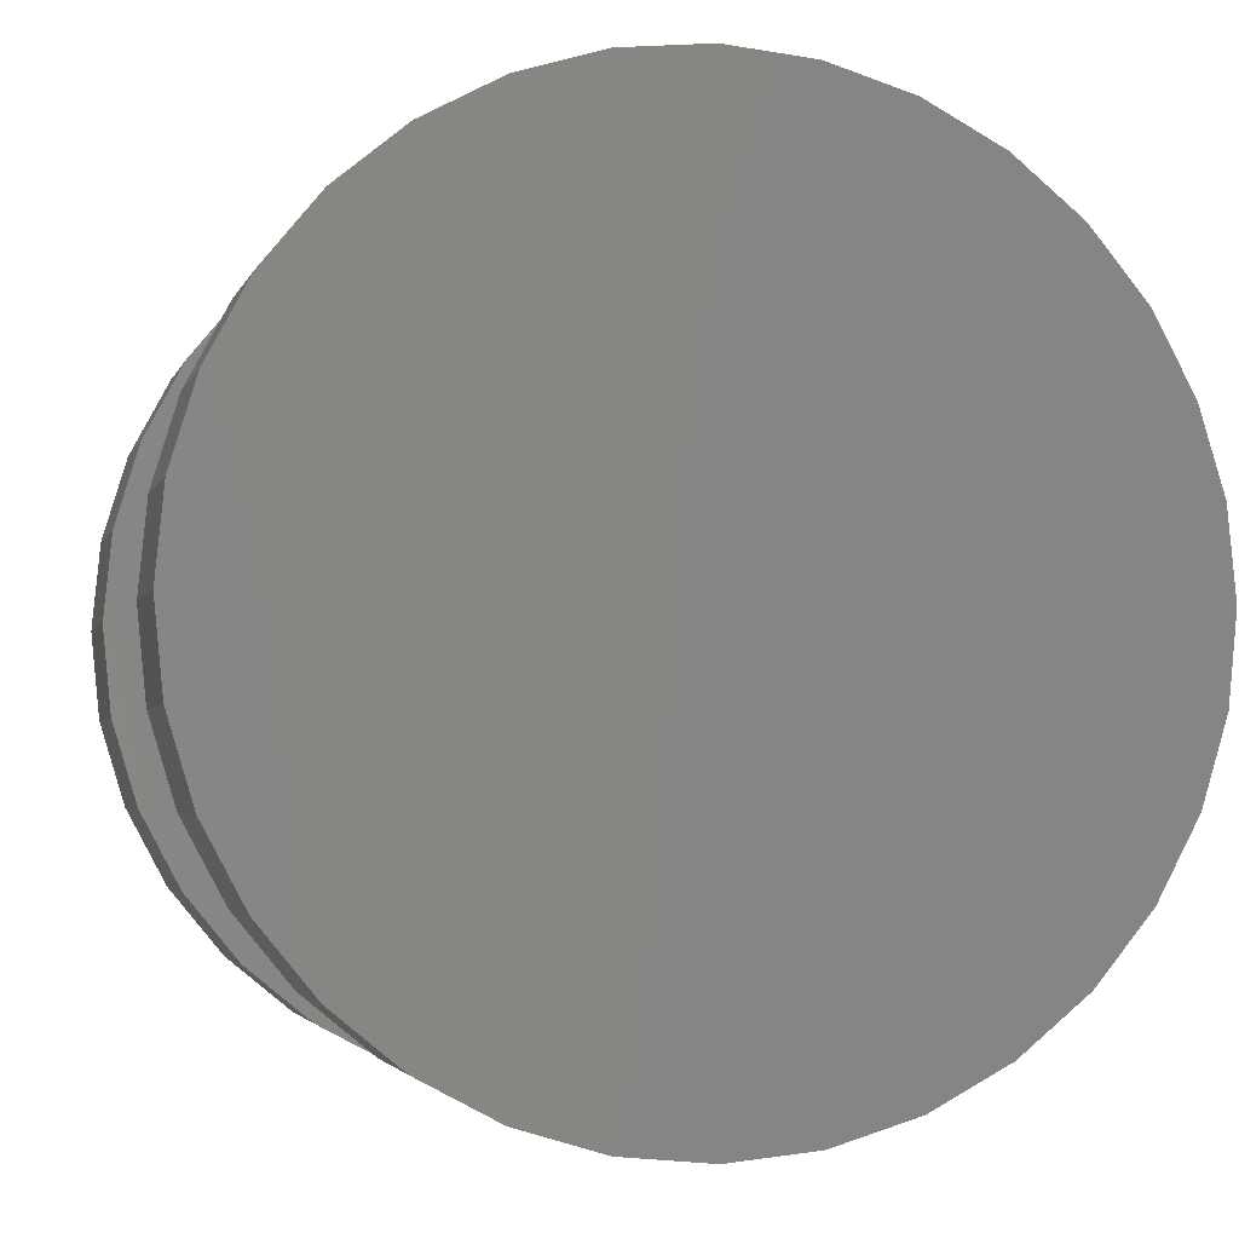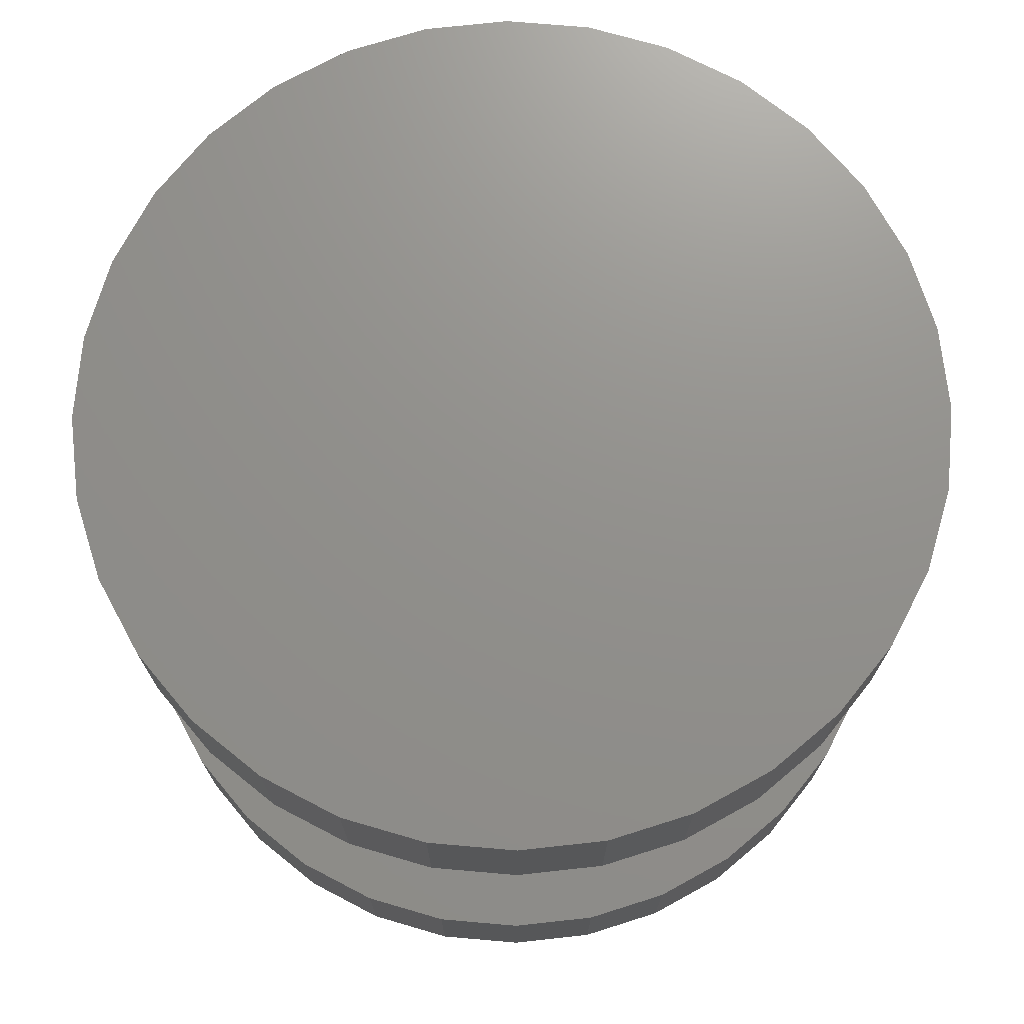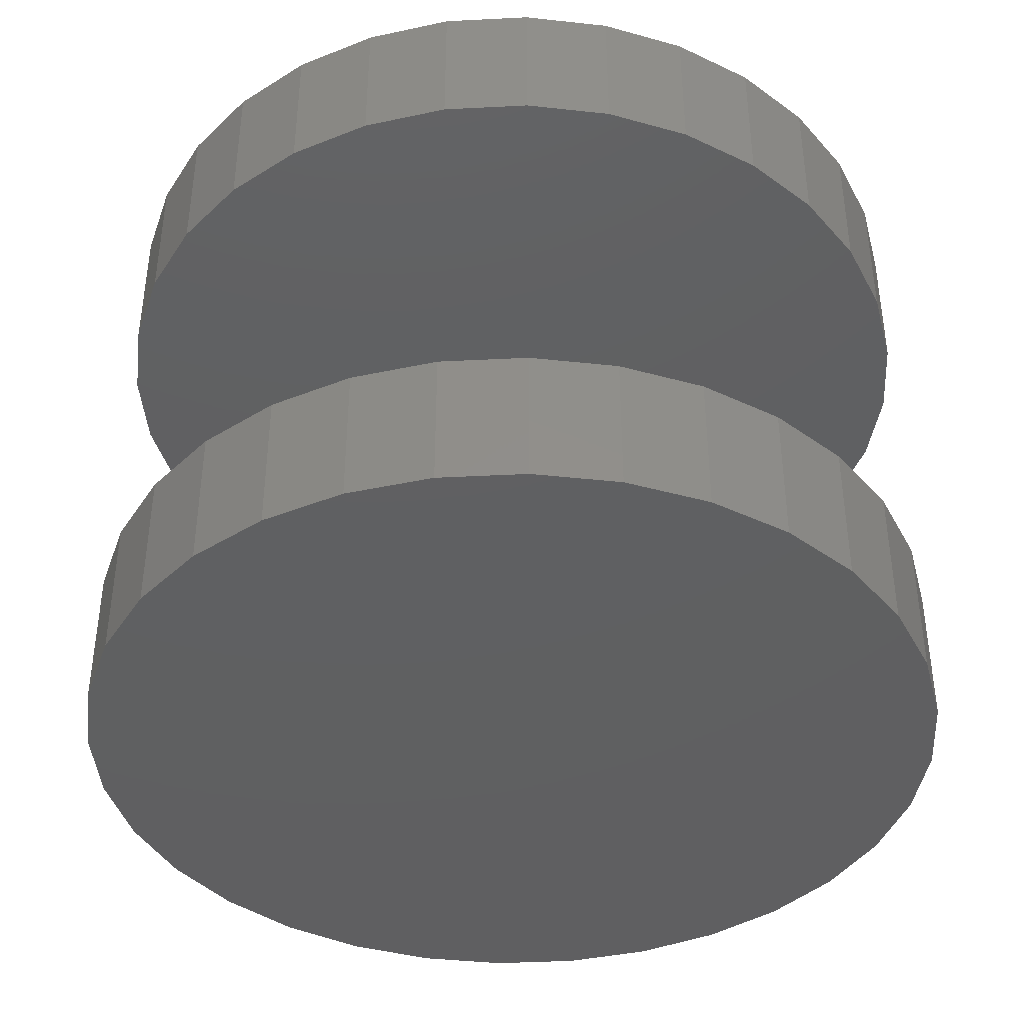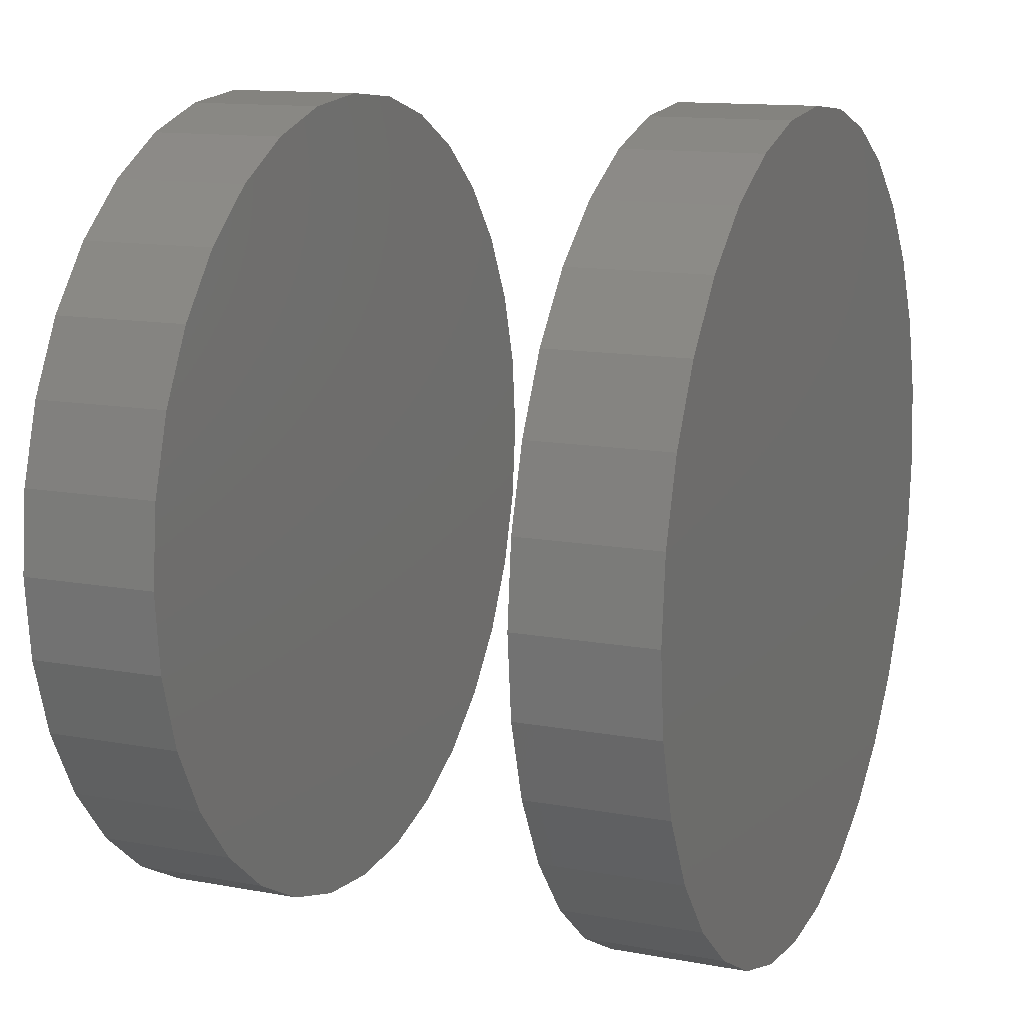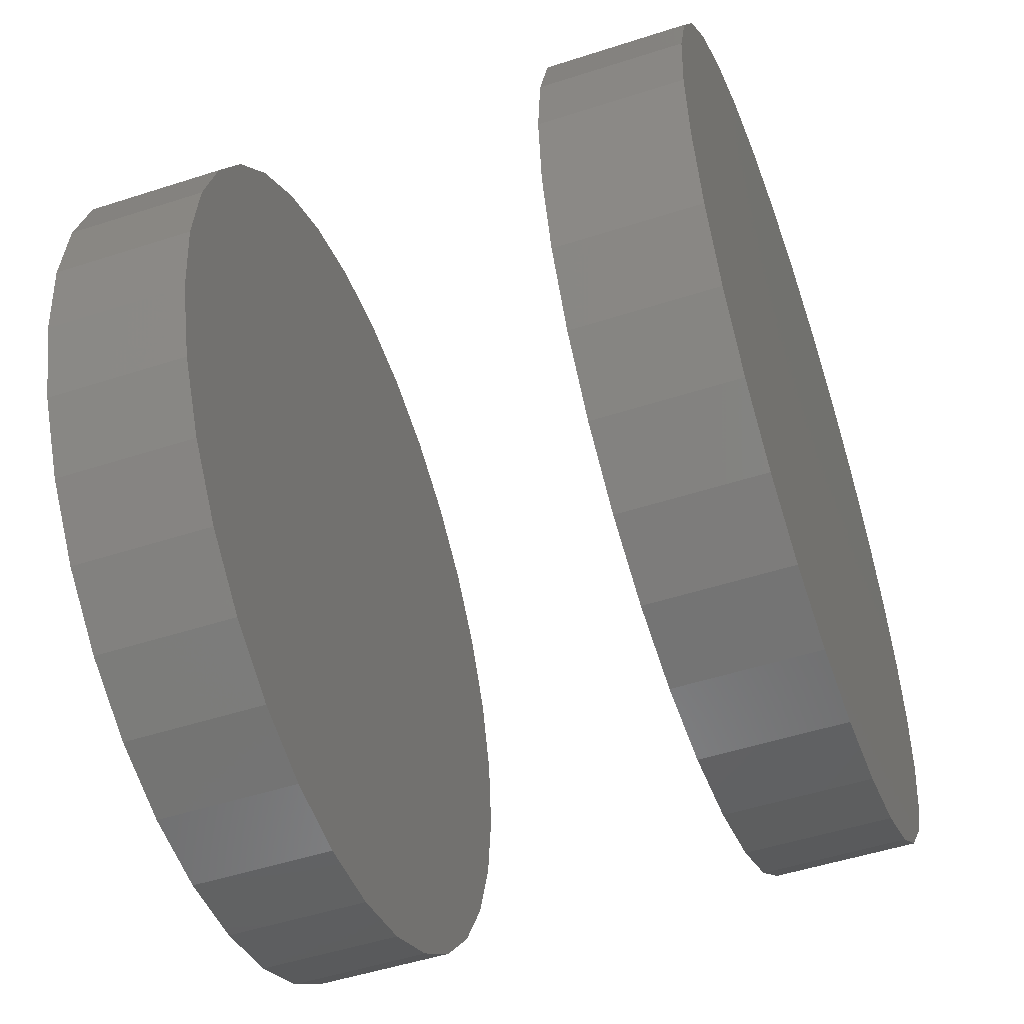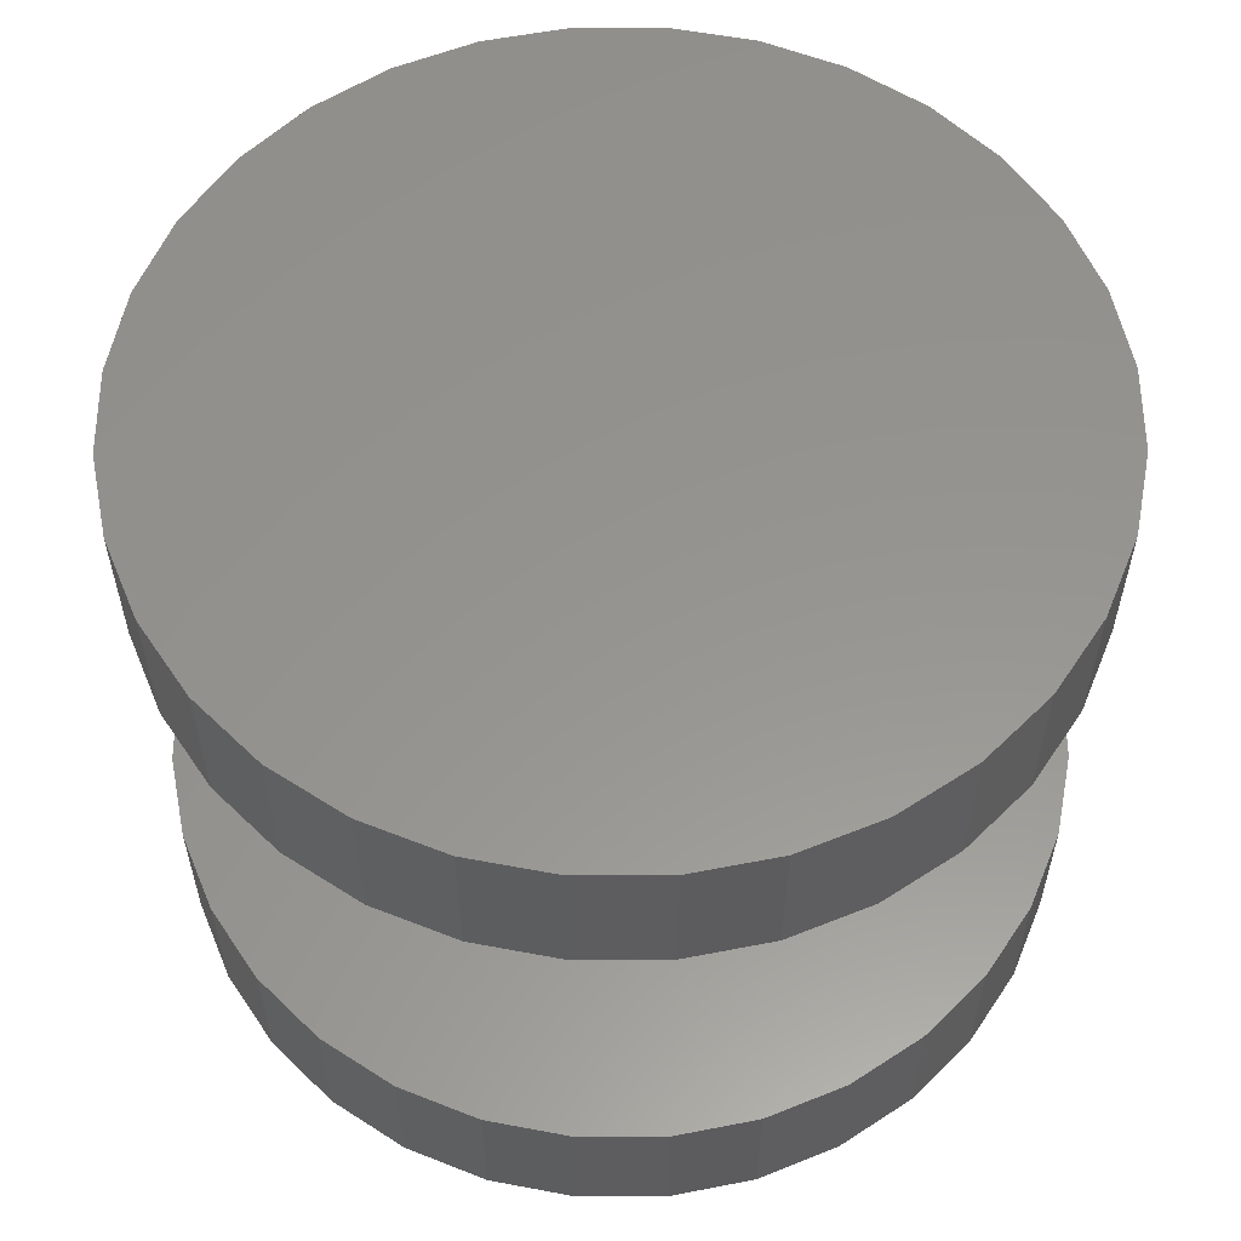
<metadata>
{"format":"stl","ext":"stl","renderer":"f3d","projection":"perspective","resolution":1024,"background":"white","views":[{"elev":-3.0,"azim":-13.8,"up":"+Y"},{"elev":72.3,"azim":-101.9,"up":"+Z"},{"elev":-40.2,"azim":99.2,"up":"+Z"},{"elev":13.0,"azim":112.9,"up":"+Y"},{"elev":-51.2,"azim":109.4,"up":"+Y"},{"elev":57.4,"azim":16.7,"up":"+Z"}]}
</metadata>
<code>
# stl→obj: 128 verts, 248 faces
v 0.6079 0.1421 0.04688
v 0.6079 0.1421 0.0625
v 0.6088 0.1513 0.04688
v 0.6088 0.1513 0.0625
v 0.6115 0.1602 0.04688
v 0.6115 0.1602 0.0625
v 0.6159 0.1684 0.04688
v 0.6159 0.1684 0.0625
v 0.6218 0.1756 0.04688
v 0.6218 0.1756 0.0625
v 0.6289 0.1815 0.04688
v 0.6289 0.1815 0.0625
v 0.6371 0.1859 0.04688
v 0.6371 0.1859 0.0625
v 0.646 0.1886 0.04688
v 0.646 0.1886 0.0625
v 0.6553 0.1895 0.04688
v 0.6553 0.1895 0.0625
v 0.6645 0.1886 0.04688
v 0.6645 0.1886 0.0625
v 0.6734 0.1859 0.04688
v 0.6734 0.1859 0.0625
v 0.6816 0.1815 0.04688
v 0.6816 0.1815 0.0625
v 0.6888 0.1756 0.04688
v 0.6888 0.1756 0.0625
v 0.6946 0.1684 0.04688
v 0.6946 0.1684 0.0625
v 0.699 0.1602 0.04688
v 0.699 0.1602 0.0625
v 0.7017 0.1513 0.04688
v 0.7017 0.1513 0.0625
v 0.7026 0.1421 0.04688
v 0.7026 0.1421 0.0625
v 0.6079 0.1421 -0.007812
v 0.6079 0.1421 0.007812
v 0.6088 0.1513 -0.007812
v 0.6088 0.1513 0.007812
v 0.6115 0.1602 -0.007812
v 0.6115 0.1602 0.007812
v 0.6159 0.1684 -0.007812
v 0.6159 0.1684 0.007812
v 0.6218 0.1756 -0.007812
v 0.6218 0.1756 0.007812
v 0.6289 0.1815 -0.007812
v 0.6289 0.1815 0.007812
v 0.6371 0.1859 -0.007812
v 0.6371 0.1859 0.007812
v 0.646 0.1886 -0.007812
v 0.646 0.1886 0.007812
v 0.6553 0.1895 -0.007812
v 0.6553 0.1895 0.007812
v 0.6645 0.1886 -0.007812
v 0.6645 0.1886 0.007812
v 0.6734 0.1859 -0.007812
v 0.6734 0.1859 0.007812
v 0.6816 0.1815 -0.007812
v 0.6816 0.1815 0.007812
v 0.6888 0.1756 -0.007812
v 0.6888 0.1756 0.007812
v 0.6946 0.1684 -0.007812
v 0.6946 0.1684 0.007812
v 0.699 0.1602 -0.007812
v 0.699 0.1602 0.007812
v 0.7017 0.1513 -0.007812
v 0.7017 0.1513 0.007812
v 0.7026 0.1421 -0.007812
v 0.7026 0.1421 0.007812
v 0.7017 0.1329 0.04688
v 0.7017 0.1329 0.0625
v 0.699 0.124 0.04688
v 0.699 0.124 0.0625
v 0.6946 0.1158 0.04688
v 0.6946 0.1158 0.0625
v 0.6888 0.1086 0.04688
v 0.6888 0.1086 0.0625
v 0.6816 0.1027 0.04688
v 0.6816 0.1027 0.0625
v 0.6734 0.09834 0.04688
v 0.6734 0.09834 0.0625
v 0.6645 0.09565 0.04688
v 0.6645 0.09565 0.0625
v 0.6553 0.09474 0.04688
v 0.6553 0.09474 0.0625
v 0.646 0.09565 0.04688
v 0.646 0.09565 0.0625
v 0.6371 0.09834 0.04688
v 0.6371 0.09834 0.0625
v 0.6289 0.1027 0.04688
v 0.6289 0.1027 0.0625
v 0.6218 0.1086 0.04688
v 0.6218 0.1086 0.0625
v 0.6159 0.1158 0.04688
v 0.6159 0.1158 0.0625
v 0.6115 0.124 0.04688
v 0.6115 0.124 0.0625
v 0.6088 0.1329 0.04688
v 0.6088 0.1329 0.0625
v 0.7017 0.1329 -0.007812
v 0.7017 0.1329 0.007812
v 0.699 0.124 -0.007812
v 0.699 0.124 0.007812
v 0.6946 0.1158 -0.007812
v 0.6946 0.1158 0.007812
v 0.6888 0.1086 -0.007812
v 0.6888 0.1086 0.007812
v 0.6816 0.1027 -0.007812
v 0.6816 0.1027 0.007812
v 0.6734 0.09834 -0.007812
v 0.6734 0.09834 0.007812
v 0.6645 0.09565 -0.007812
v 0.6645 0.09565 0.007812
v 0.6553 0.09474 -0.007812
v 0.6553 0.09474 0.007812
v 0.646 0.09565 -0.007812
v 0.646 0.09565 0.007812
v 0.6371 0.09834 -0.007812
v 0.6371 0.09834 0.007812
v 0.6289 0.1027 -0.007812
v 0.6289 0.1027 0.007812
v 0.6218 0.1086 -0.007812
v 0.6218 0.1086 0.007812
v 0.6159 0.1158 -0.007812
v 0.6159 0.1158 0.007812
v 0.6115 0.124 -0.007812
v 0.6115 0.124 0.007812
v 0.6088 0.1329 -0.007812
v 0.6088 0.1329 0.007812
f 1 2 3
f 3 2 4
f 3 4 5
f 5 4 6
f 5 6 7
f 7 6 8
f 7 8 9
f 9 8 10
f 9 10 11
f 11 10 12
f 11 12 13
f 13 12 14
f 13 14 15
f 15 14 16
f 15 16 17
f 17 16 18
f 17 18 19
f 19 18 20
f 19 20 21
f 21 20 22
f 21 22 23
f 23 22 24
f 23 24 25
f 25 24 26
f 25 26 27
f 27 26 28
f 27 28 29
f 29 28 30
f 29 30 31
f 31 30 32
f 31 32 33
f 33 32 34
f 35 36 37
f 37 36 38
f 37 38 39
f 39 38 40
f 39 40 41
f 41 40 42
f 41 42 43
f 43 42 44
f 43 44 45
f 45 44 46
f 45 46 47
f 47 46 48
f 47 48 49
f 49 48 50
f 49 50 51
f 51 50 52
f 51 52 53
f 53 52 54
f 53 54 55
f 55 54 56
f 55 56 57
f 57 56 58
f 57 58 59
f 59 58 60
f 59 60 61
f 61 60 62
f 61 62 63
f 63 62 64
f 63 64 65
f 65 64 66
f 65 66 67
f 67 66 68
f 33 34 69
f 69 34 70
f 69 70 71
f 71 70 72
f 71 72 73
f 73 72 74
f 73 74 75
f 75 74 76
f 75 76 77
f 77 76 78
f 77 78 79
f 79 78 80
f 79 80 81
f 81 80 82
f 81 82 83
f 83 82 84
f 83 84 85
f 85 84 86
f 85 86 87
f 87 86 88
f 87 88 89
f 89 88 90
f 89 90 91
f 91 90 92
f 91 92 93
f 93 92 94
f 93 94 95
f 95 94 96
f 95 96 97
f 97 96 98
f 97 98 1
f 1 98 2
f 67 68 99
f 99 68 100
f 99 100 101
f 101 100 102
f 101 102 103
f 103 102 104
f 103 104 105
f 105 104 106
f 105 106 107
f 107 106 108
f 107 108 109
f 109 108 110
f 109 110 111
f 111 110 112
f 111 112 113
f 113 112 114
f 113 114 115
f 115 114 116
f 115 116 117
f 117 116 118
f 117 118 119
f 119 118 120
f 119 120 121
f 121 120 122
f 121 122 123
f 123 122 124
f 123 124 125
f 125 124 126
f 125 126 127
f 127 126 128
f 127 128 35
f 35 128 36
f 52 50 48
f 54 52 48
f 54 48 56
f 56 48 46
f 56 46 58
f 58 46 44
f 58 44 60
f 60 44 42
f 60 42 62
f 62 42 40
f 62 40 64
f 64 40 38
f 64 38 66
f 100 126 102
f 102 126 124
f 102 124 104
f 104 124 122
f 104 122 106
f 106 122 120
f 106 120 108
f 108 120 118
f 108 118 110
f 110 118 116
f 110 116 114
f 110 114 112
f 66 38 68
f 68 38 36
f 68 36 100
f 100 36 128
f 100 128 126
f 13 15 17
f 13 17 19
f 21 13 19
f 11 13 21
f 23 11 21
f 9 11 23
f 25 9 23
f 7 9 25
f 27 7 25
f 5 7 27
f 29 5 27
f 3 5 29
f 31 3 29
f 71 95 69
f 93 95 71
f 73 93 71
f 91 93 73
f 75 91 73
f 89 91 75
f 77 89 75
f 87 89 77
f 79 87 77
f 85 87 79
f 83 85 79
f 81 83 79
f 95 97 69
f 69 97 1
f 69 1 33
f 33 1 3
f 33 3 31
f 47 49 51
f 47 51 53
f 55 47 53
f 45 47 55
f 57 45 55
f 43 45 57
f 59 43 57
f 41 43 59
f 61 41 59
f 39 41 61
f 63 39 61
f 37 39 63
f 65 37 63
f 101 125 99
f 123 125 101
f 103 123 101
f 121 123 103
f 105 121 103
f 119 121 105
f 107 119 105
f 117 119 107
f 109 117 107
f 115 117 109
f 113 115 109
f 111 113 109
f 125 127 99
f 99 127 35
f 99 35 67
f 67 35 37
f 67 37 65
f 18 16 14
f 20 18 14
f 20 14 22
f 22 14 12
f 22 12 24
f 24 12 10
f 24 10 26
f 26 10 8
f 26 8 28
f 28 8 6
f 28 6 30
f 30 6 4
f 30 4 32
f 70 96 72
f 72 96 94
f 72 94 74
f 74 94 92
f 74 92 76
f 76 92 90
f 76 90 78
f 78 90 88
f 78 88 80
f 80 88 86
f 80 86 84
f 80 84 82
f 32 4 34
f 34 4 2
f 34 2 70
f 70 2 98
f 70 98 96

</code>
